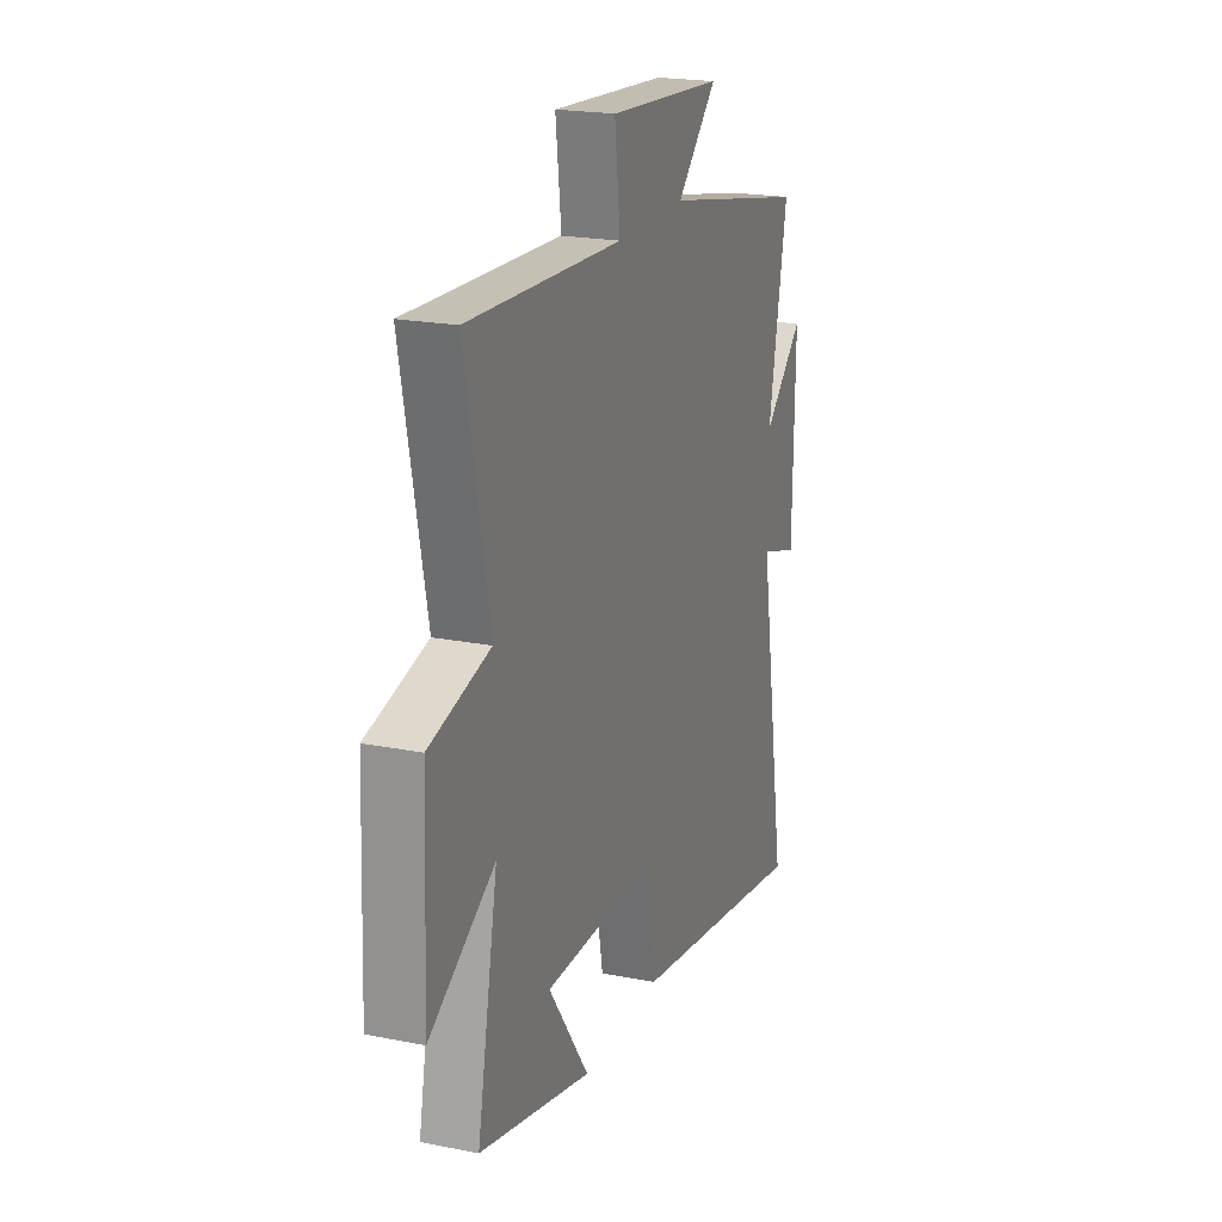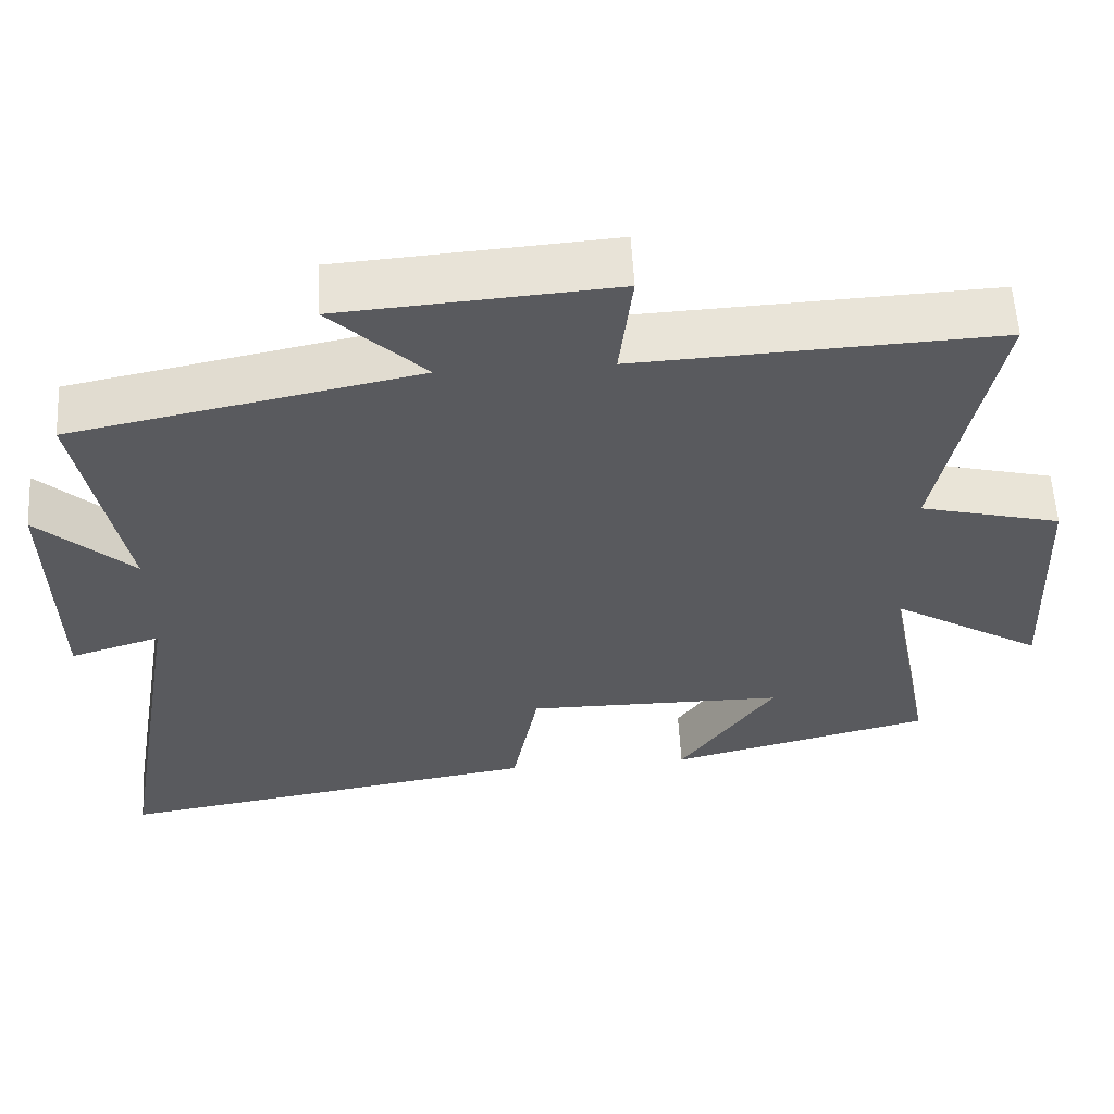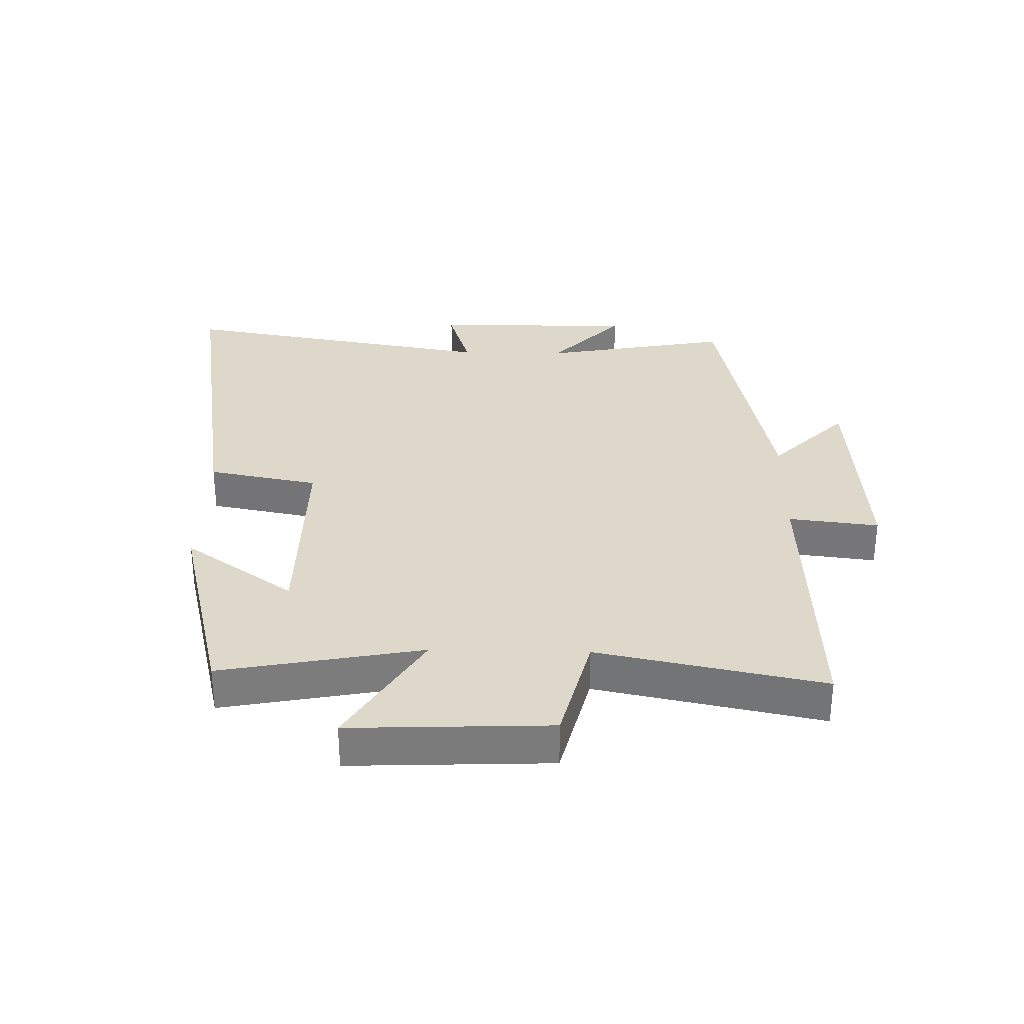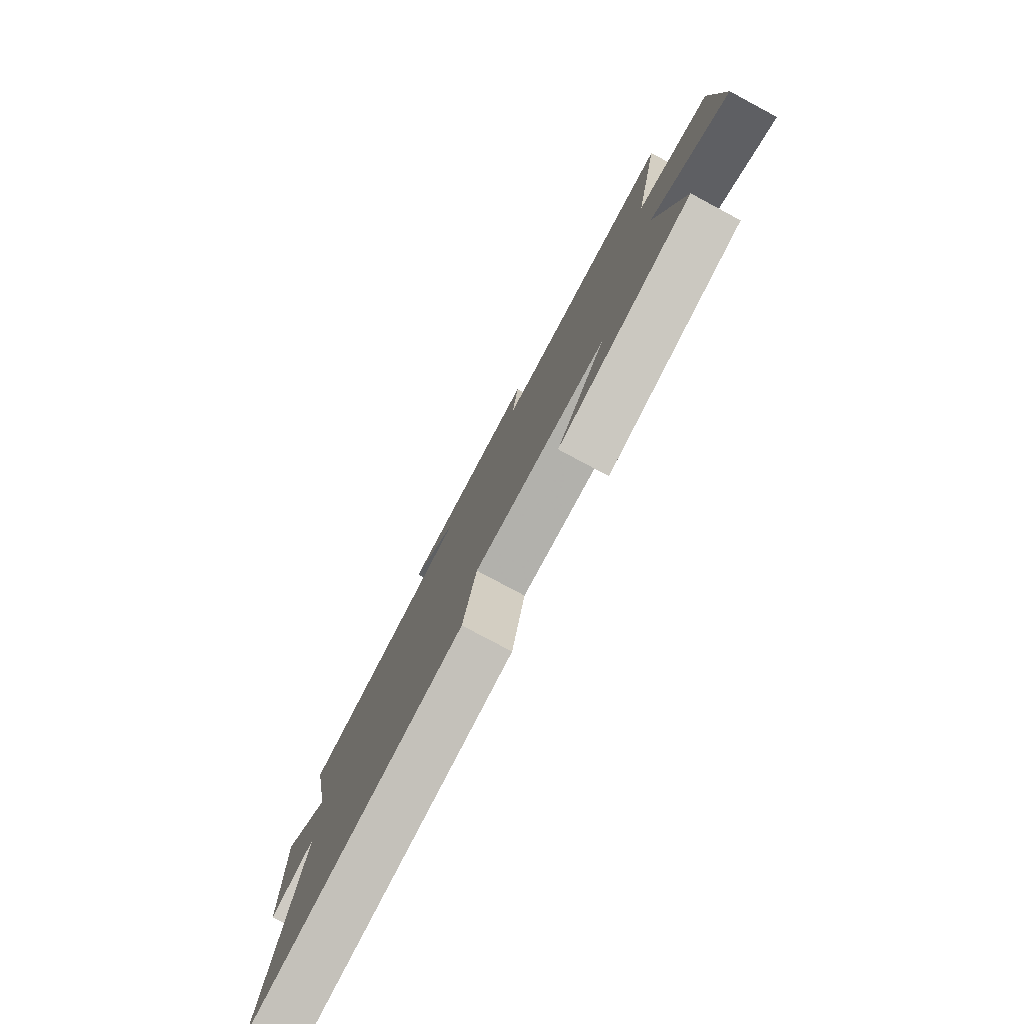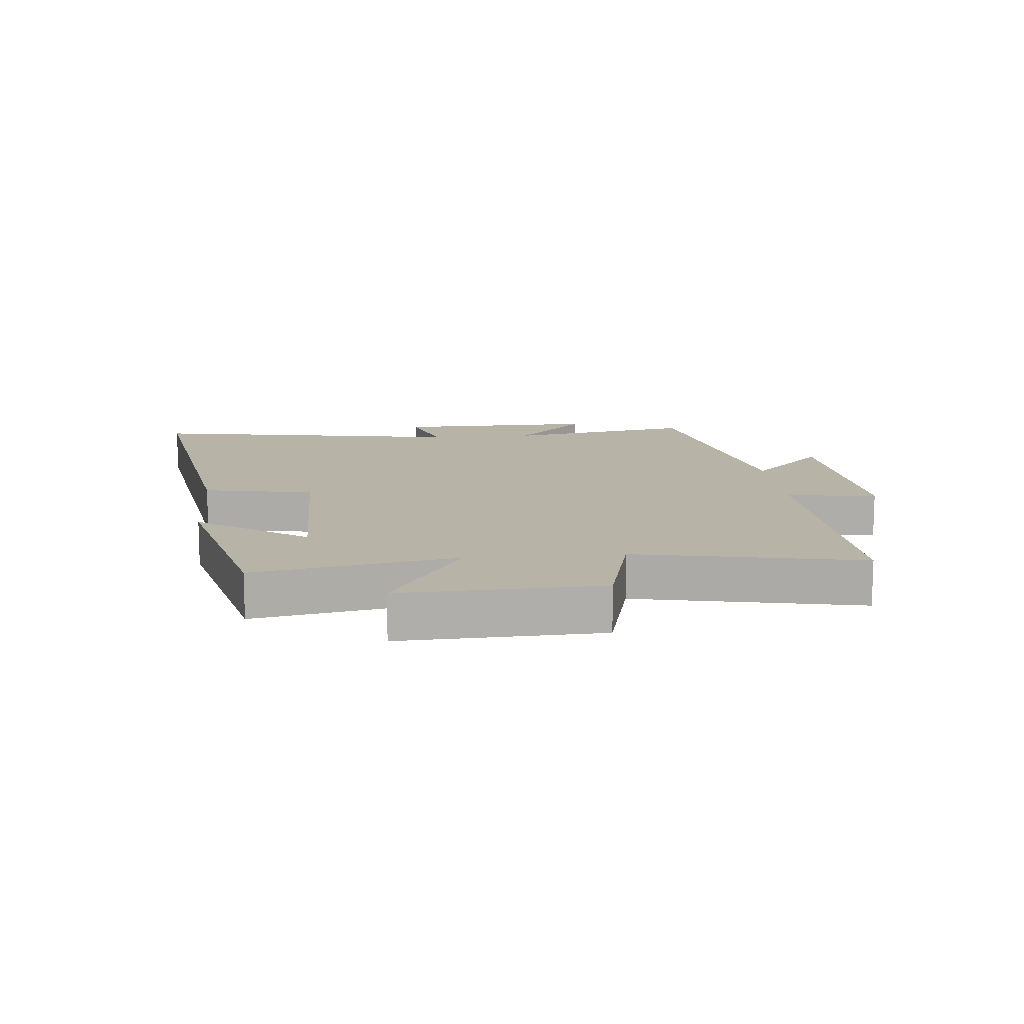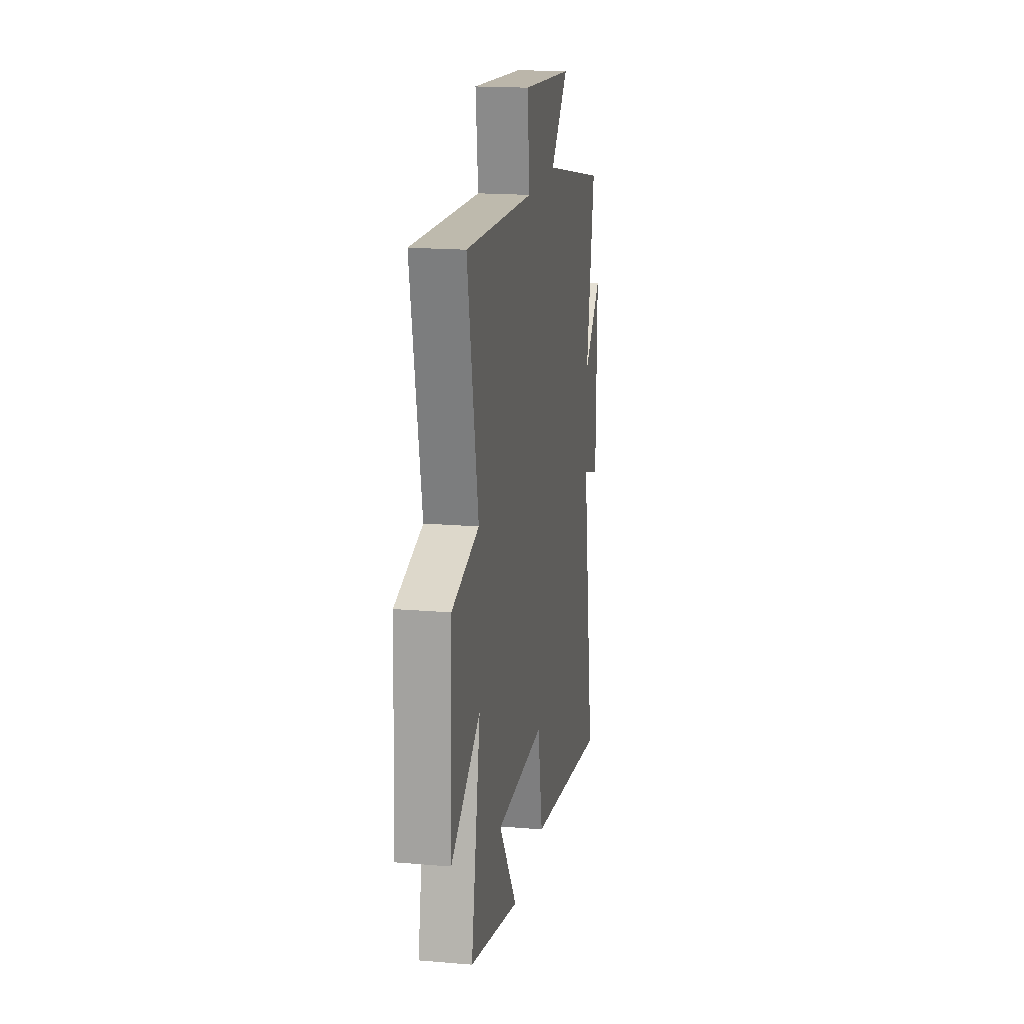
<metadata>
{"format":"obj","ext":"obj","renderer":"f3d","projection":"perspective","resolution":1024,"background":"white","views":[{"elev":20.8,"azim":-70.3,"up":"+Z"},{"elev":58.0,"azim":176.8,"up":"+Z"},{"elev":31.6,"azim":-88.6,"up":"+Y"},{"elev":-79.2,"azim":-118.2,"up":"+Z"},{"elev":12.6,"azim":-95.2,"up":"+Y"},{"elev":18.0,"azim":-80.6,"up":"+Z"}]}
</metadata>
<code>
v -0.573 0.07 0.522
v -0.105 0.07 0.5
v -0.122 0.07 0.646
v 0.232 0.07 0.62
v 0.109 0.07 0.5
v 0.558 0.07 0.409
v 0.5 0.07 0.103
v 0.624 0.07 0.218
v 0.618 0.07 -0.11
v 0.5 0.07 -0.073
v 0.588 0.07 -0.591
v 0.028 0.07 -0.5
v -0.006 0.07 -0.321
v -0.344 0.07 -0.323
v -0.22 0.07 -0.5
v -0.563 0.07 -0.414
v -0.5 0.07 -0.089
v -0.698 0.07 -0.209
v -0.684 0.07 0.113
v -0.5 0.07 0.159
v -0.573 0 0.522
v -0.105 0 0.5
v -0.122 0 0.646
v 0.232 0 0.62
v 0.109 0 0.5
v 0.558 0 0.409
v 0.5 0 0.103
v 0.624 0 0.218
v 0.618 0 -0.11
v 0.5 0 -0.073
v 0.588 0 -0.591
v 0.028 0 -0.5
v -0.006 0 -0.321
v -0.344 0 -0.323
v -0.22 0 -0.5
v -0.563 0 -0.414
v -0.5 0 -0.089
v -0.698 0 -0.209
v -0.684 0 0.113
v -0.5 0 0.159
f 17 18 19 20
f 14 15 16
f 14 16 17
f 13 14 17 20
f 10 11 12 13
f 7 8 9 10
f 20 1 2
f 13 20 2
f 10 13 2
f 7 10 2
f 2 3 4 5
f 2 5 6 7
f 40 39 38 37
f 36 35 34
f 37 36 34
f 40 37 34 33
f 33 32 31 30
f 30 29 28 27
f 22 21 40
f 22 40 33
f 22 33 30
f 22 30 27
f 25 24 23 22
f 27 26 25 22
f 1 21 22 2
f 2 22 23 3
f 3 23 24 4
f 4 24 25 5
f 5 25 26 6
f 6 26 27 7
f 7 27 28 8
f 8 28 29 9
f 9 29 30 10
f 10 30 31 11
f 11 31 32 12
f 12 32 33 13
f 13 33 34 14
f 14 34 35 15
f 15 35 36 16
f 16 36 37 17
f 17 37 38 18
f 18 38 39 19
f 19 39 40 20
f 20 40 21 1

</code>
